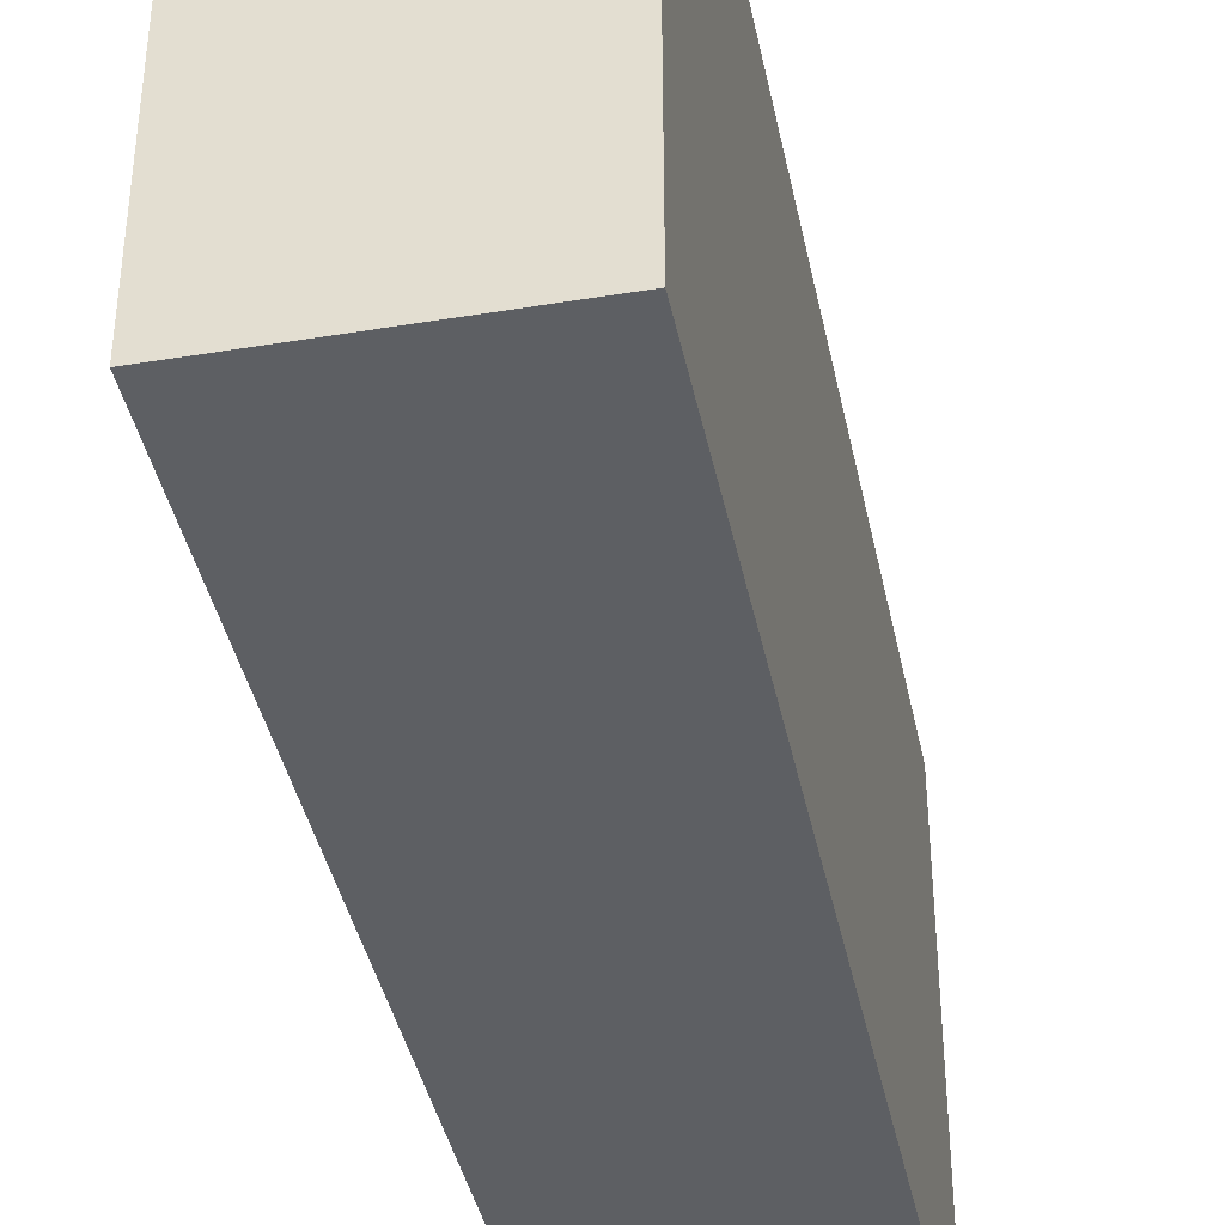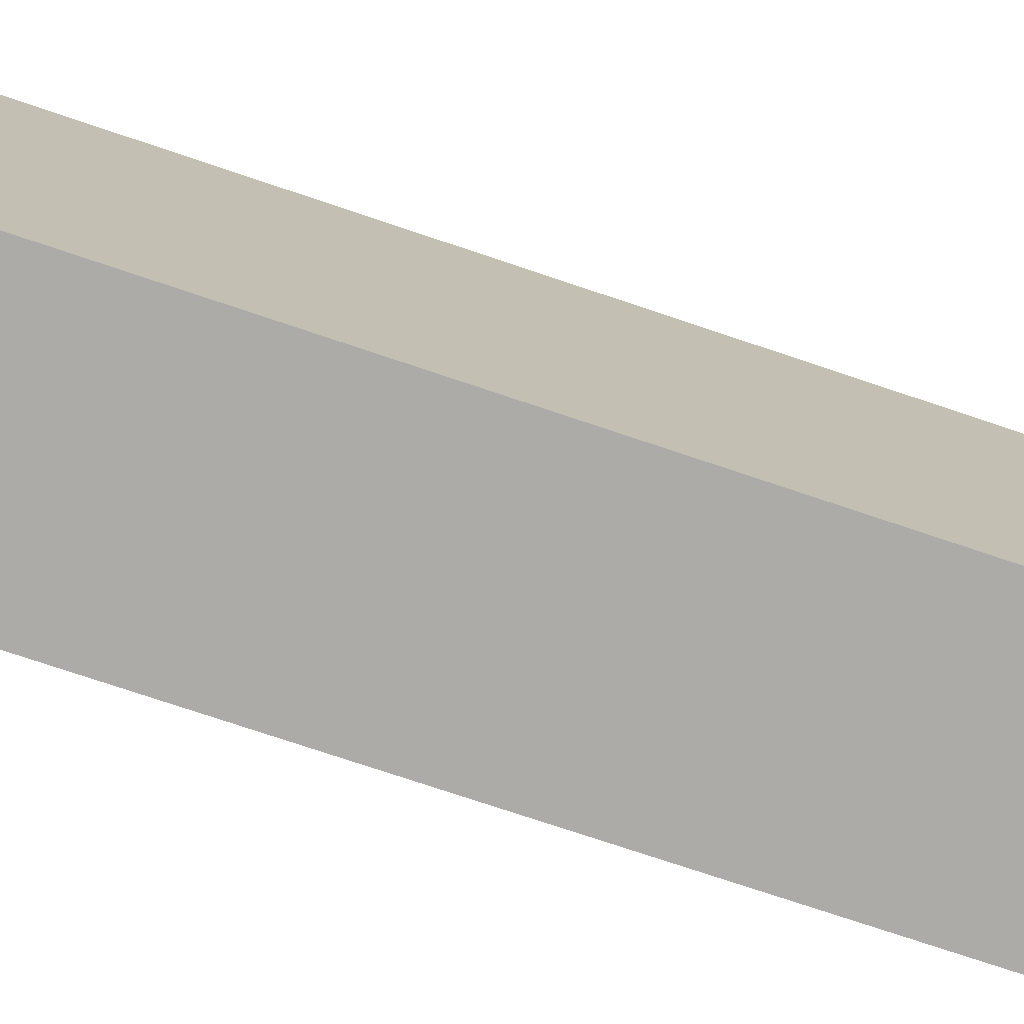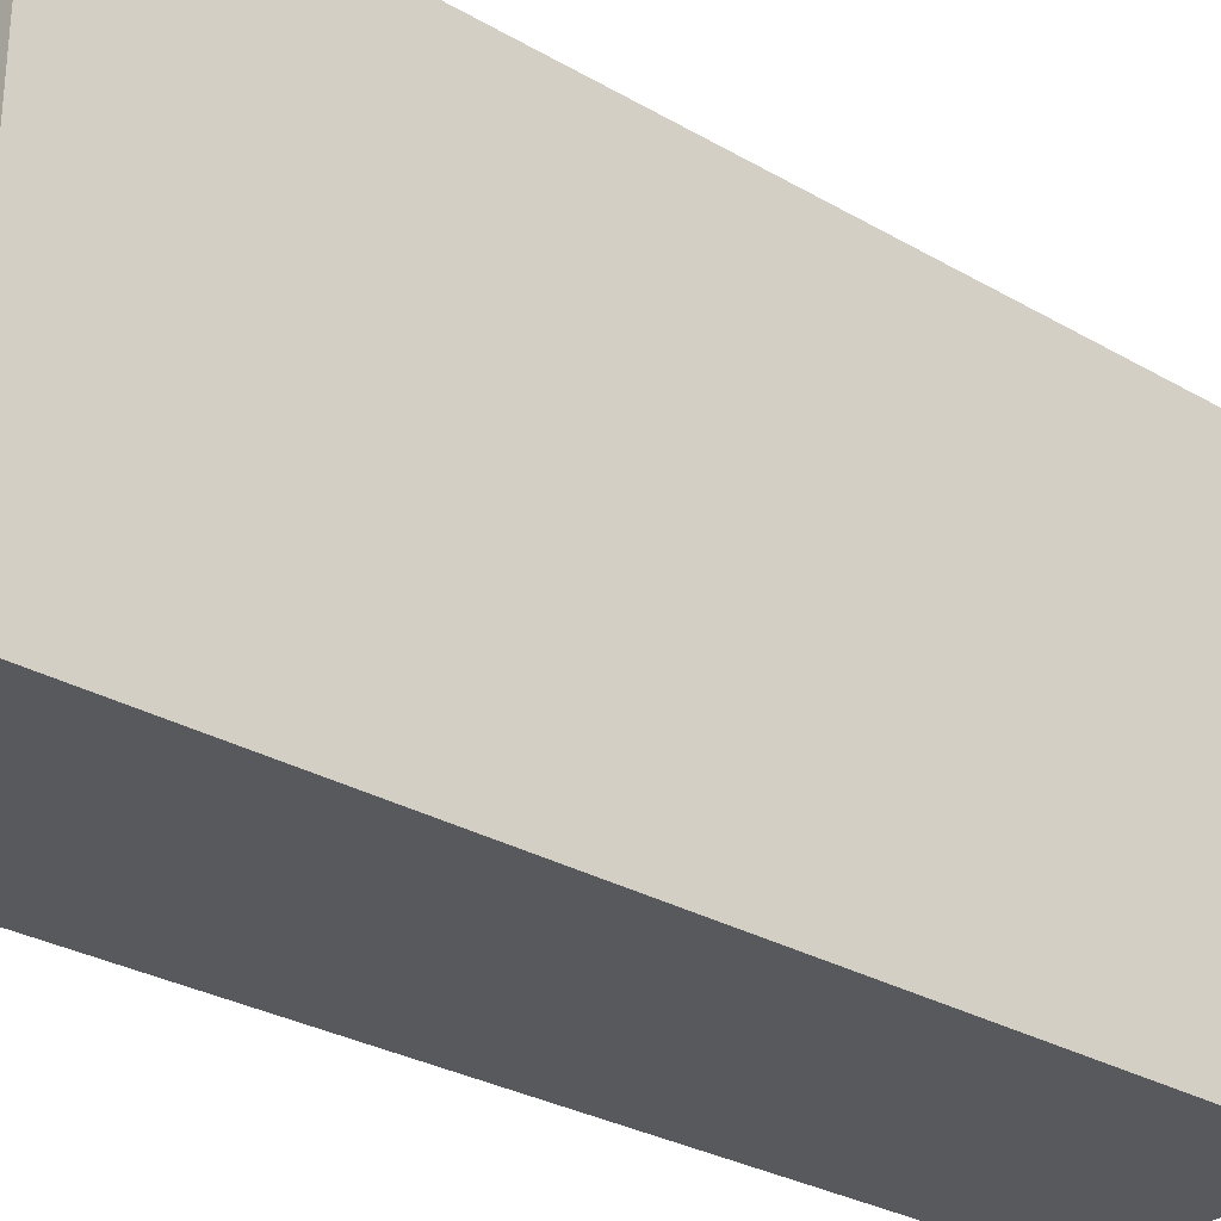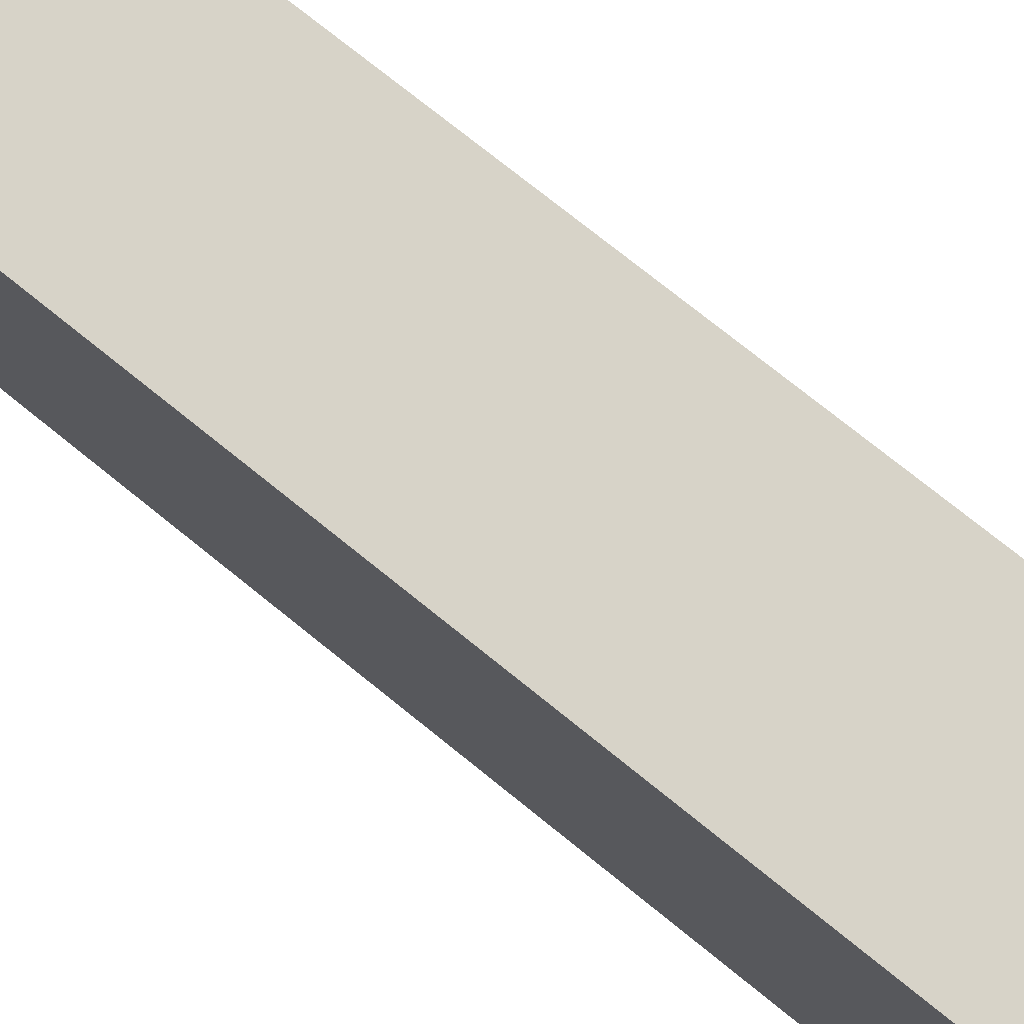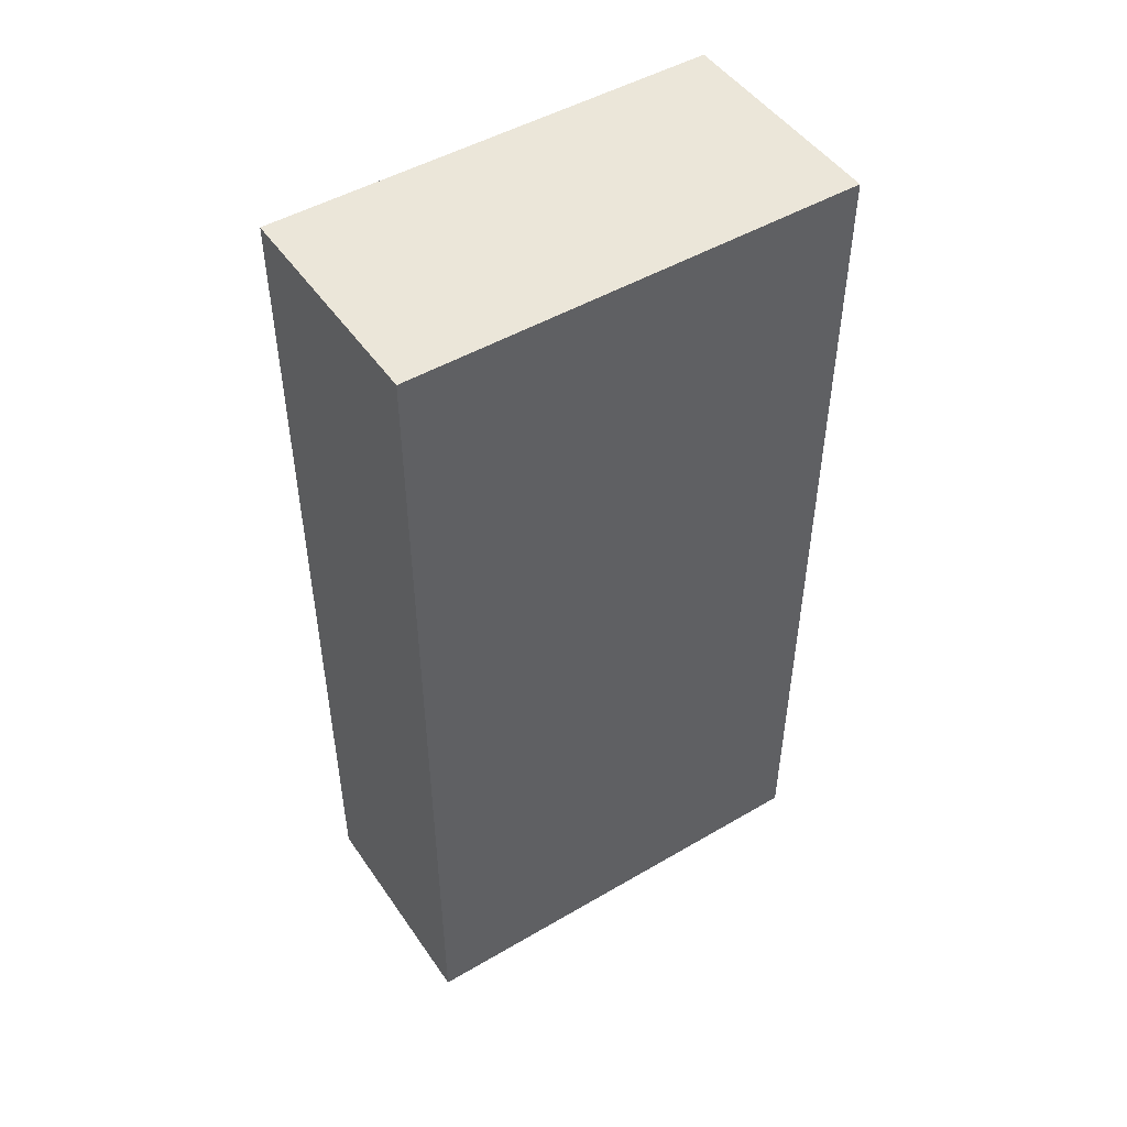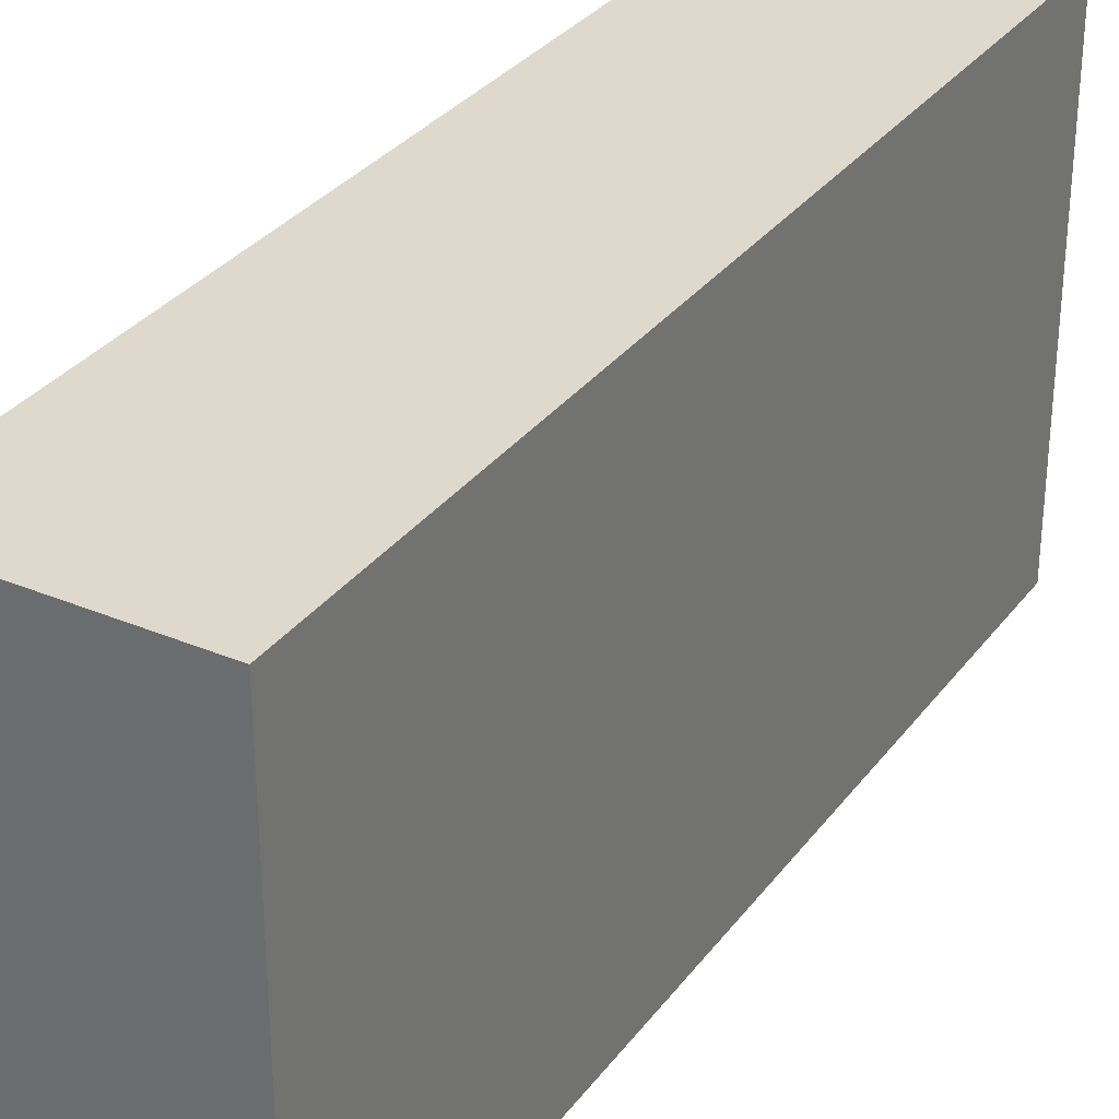
<metadata>
{"format":"obj","ext":"obj","renderer":"f3d","projection":"perspective","resolution":1024,"background":"white","views":[{"elev":-40.1,"azim":11.5,"up":"+Y"},{"elev":-76.3,"azim":-108.5,"up":"+Y"},{"elev":-29.1,"azim":49.2,"up":"+Y"},{"elev":76.6,"azim":-51.3,"up":"+Y"},{"elev":48.5,"azim":56.9,"up":"+Z"},{"elev":32.0,"azim":-149.4,"up":"+Y"}]}
</metadata>
<code>
v -0.5 -1 2
v -0.5 -1 -2
v 0.5 -1 -2
v 0.5 -1 2
v -0.5 1 2
v -0.5 1 -2
v 0.5 1 -2
v 0.5 1 2
f 1 3 4
f 5 7 6
f 5 2 1
f 6 3 2
f 3 8 4
f 1 8 5
f 1 2 3
f 5 8 7
f 5 6 2
f 6 7 3
f 3 7 8
f 1 4 8

</code>
